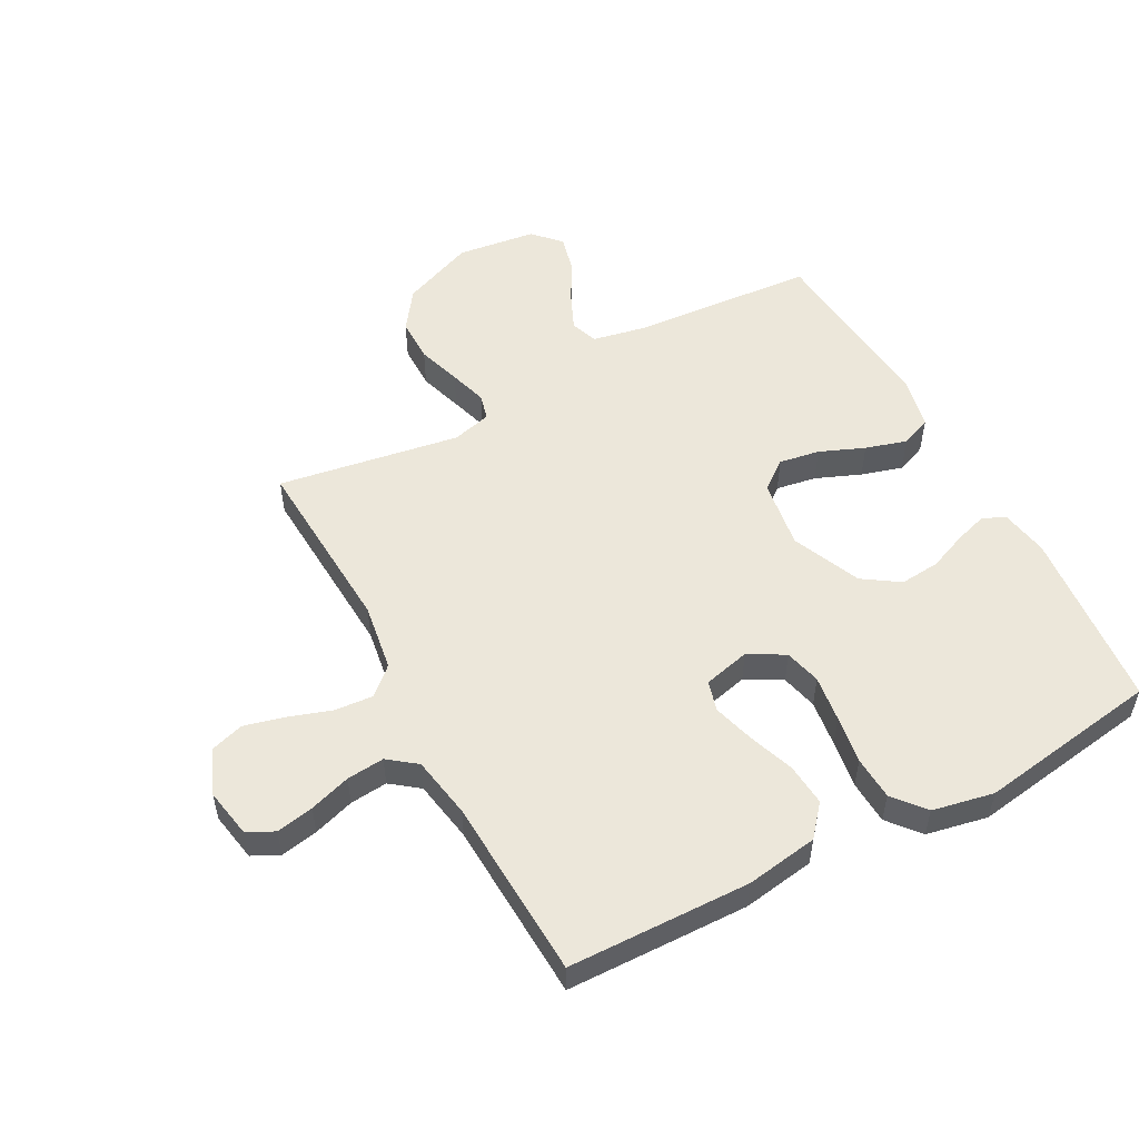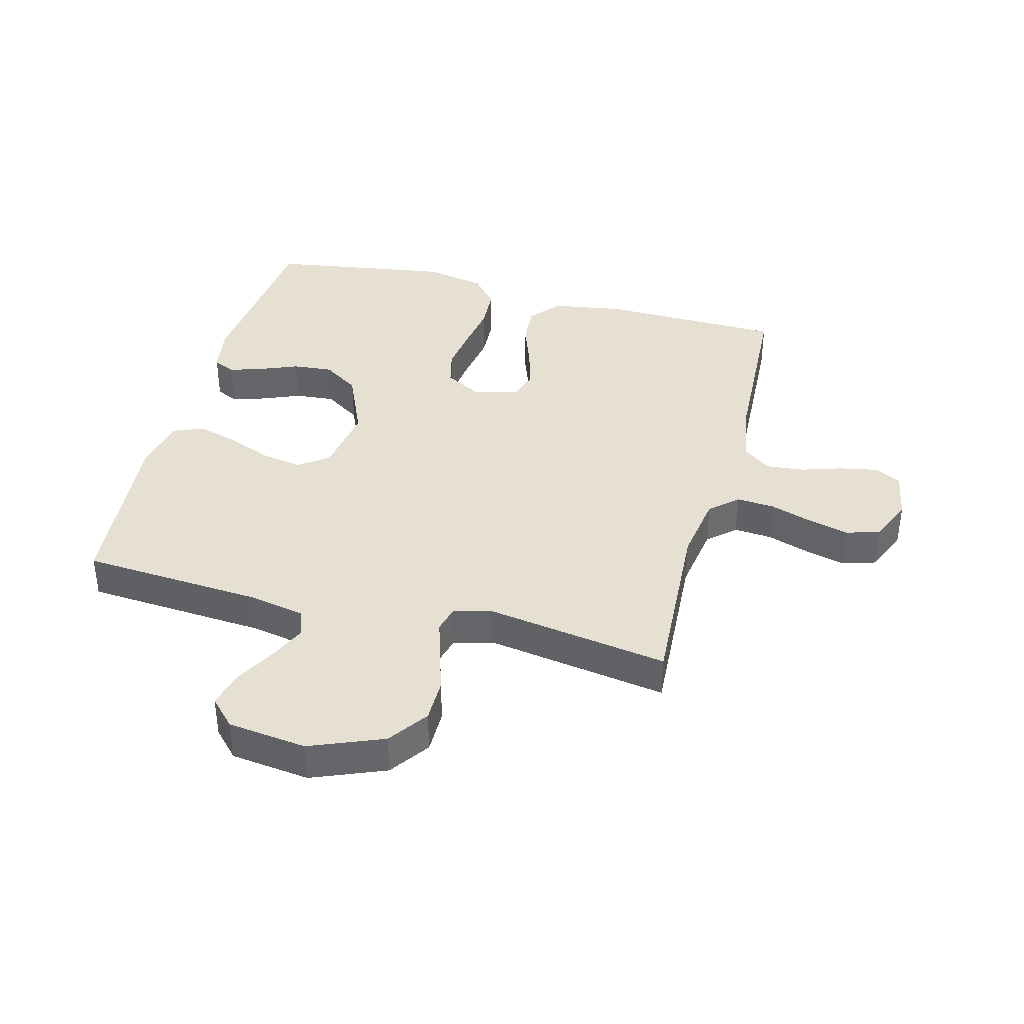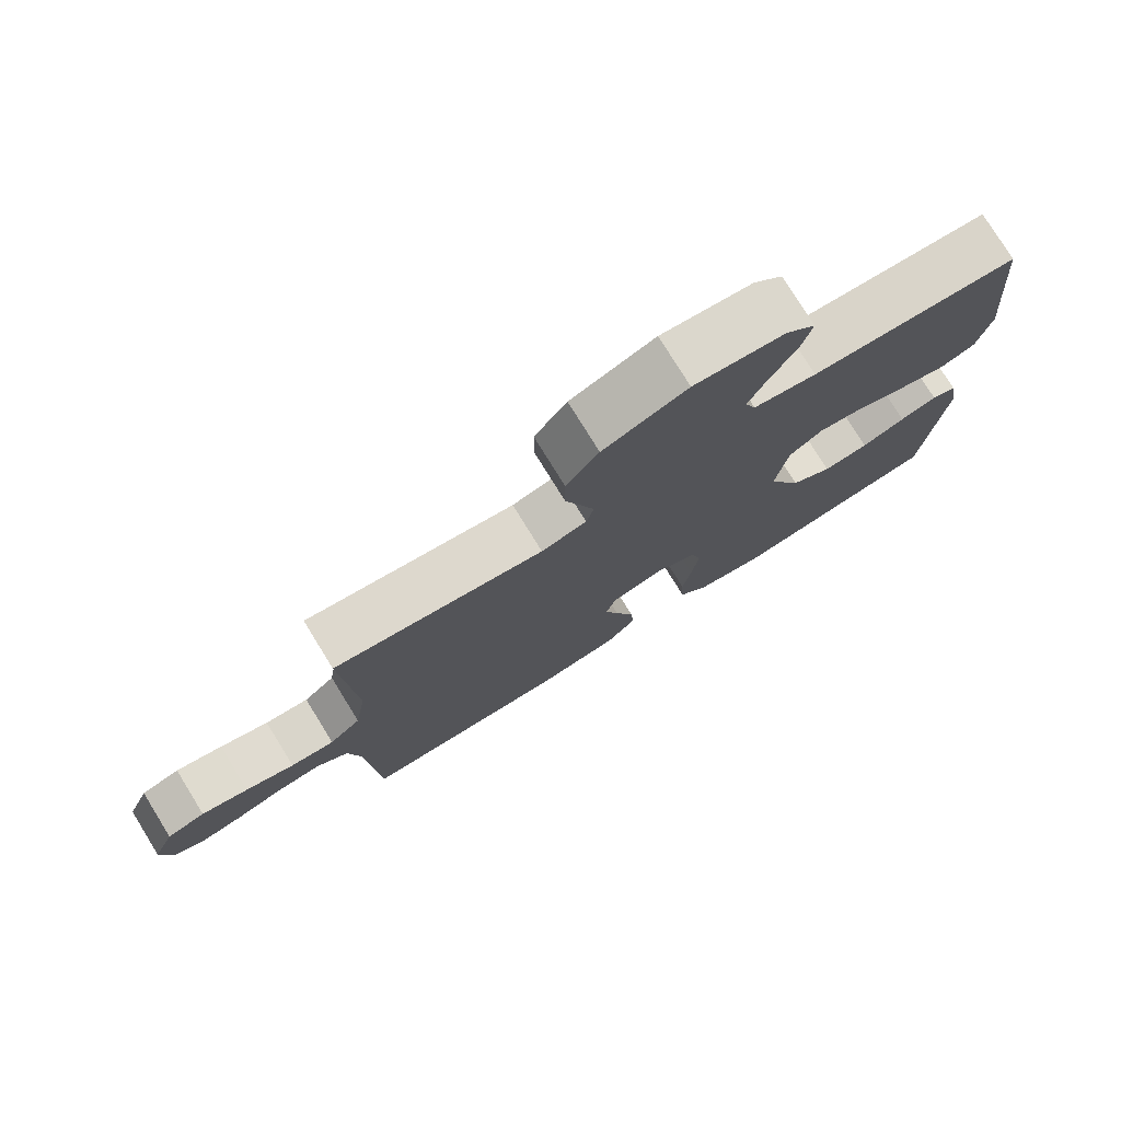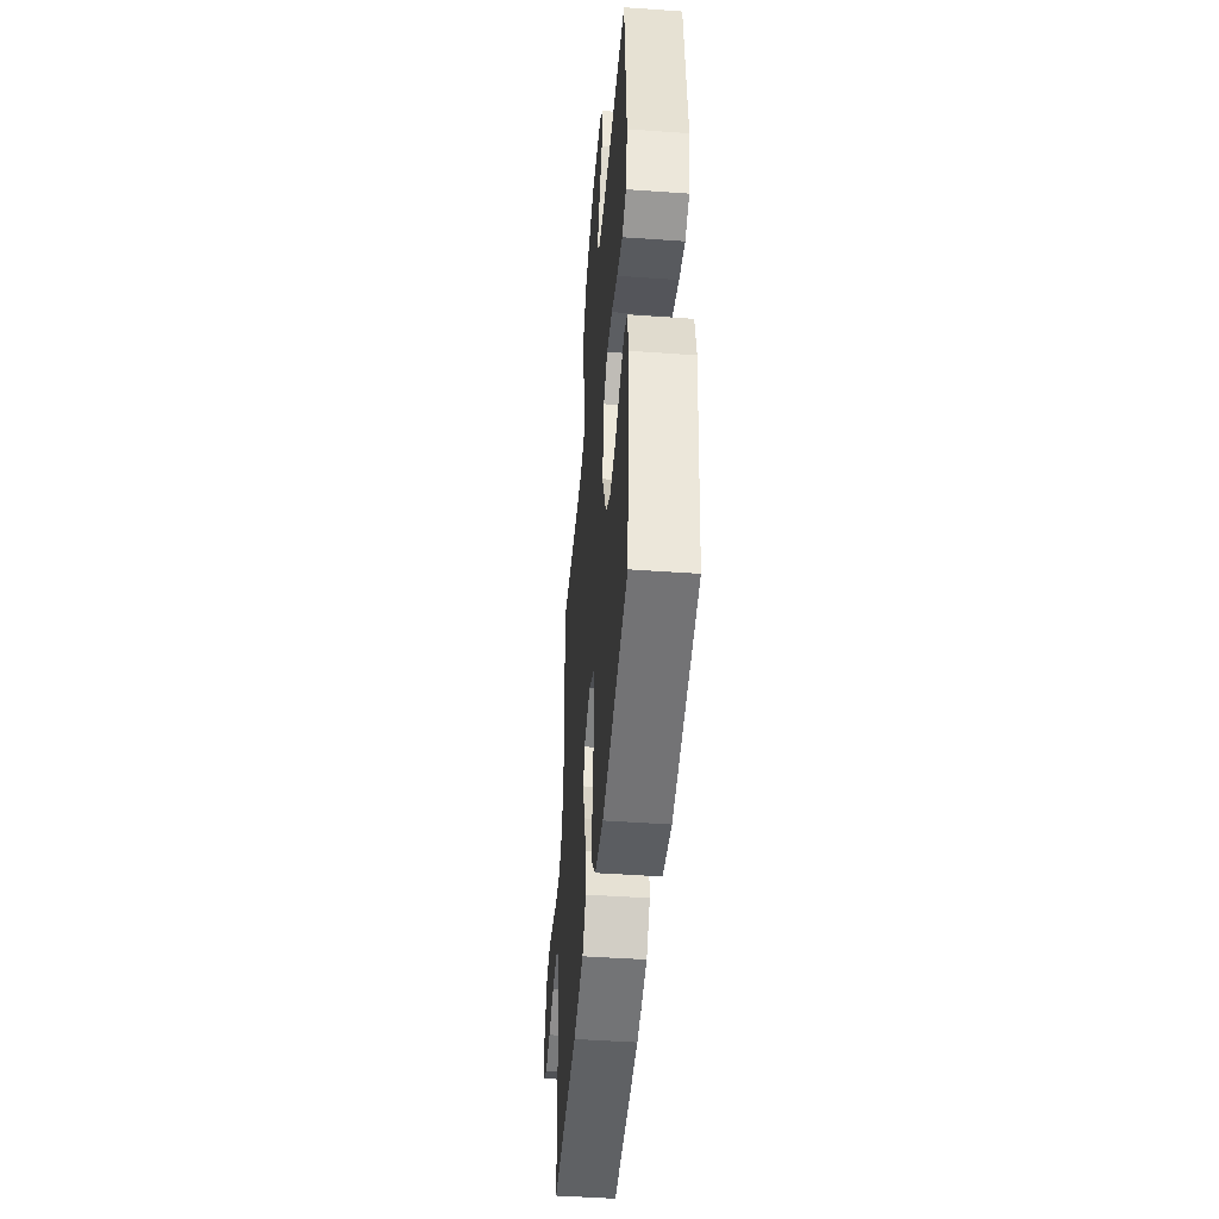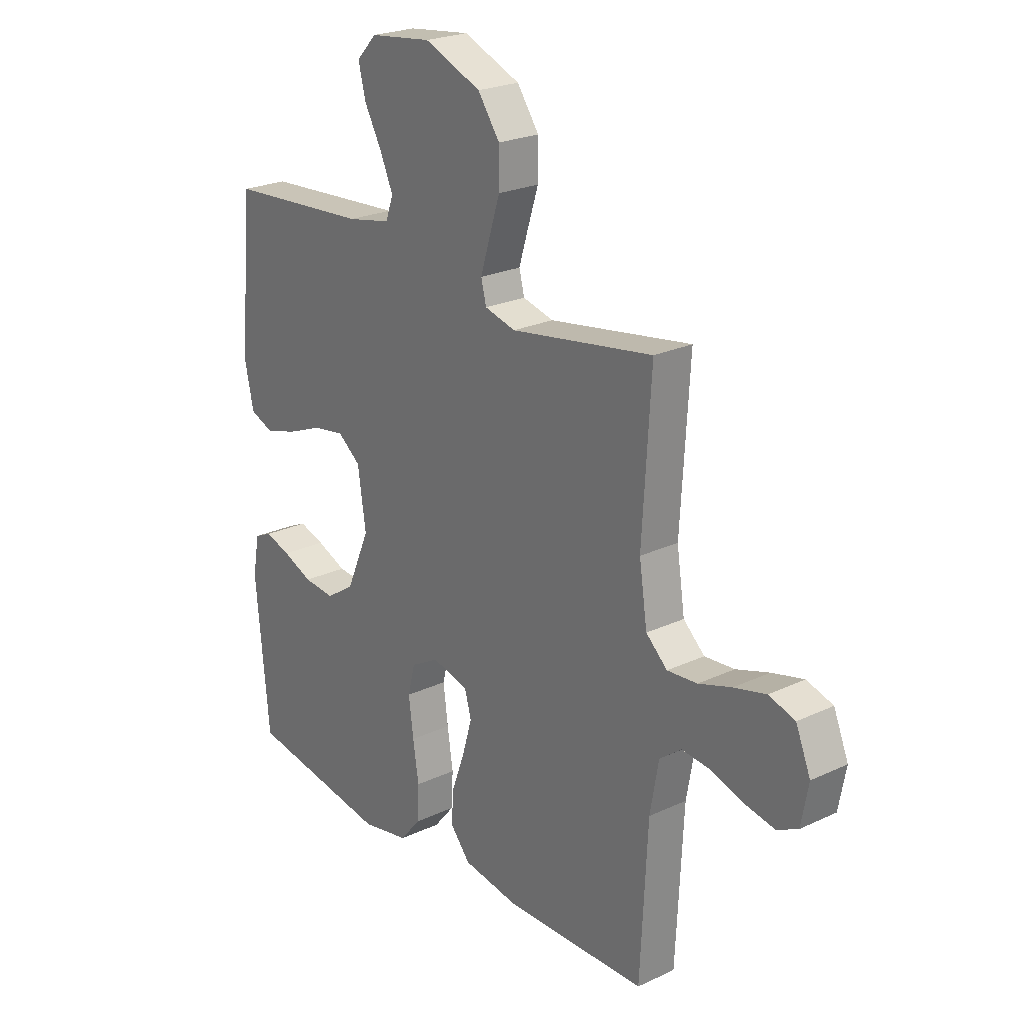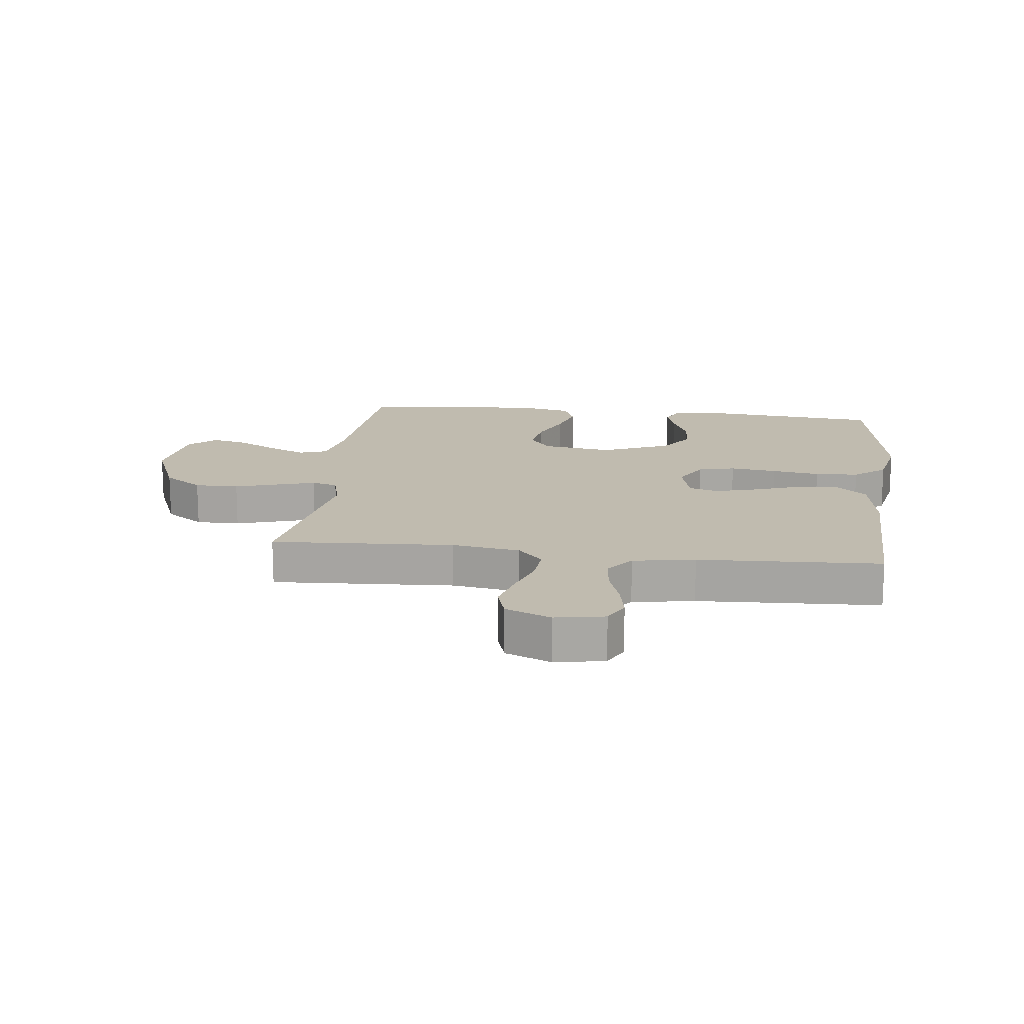
<metadata>
{"format":"obj","ext":"obj","renderer":"f3d","projection":"perspective","resolution":1024,"background":"white","views":[{"elev":53.1,"azim":151.9,"up":"+Y"},{"elev":38.5,"azim":14.8,"up":"+Y"},{"elev":77.7,"azim":148.3,"up":"+Z"},{"elev":-47.0,"azim":-94.6,"up":"+Z"},{"elev":23.6,"azim":51.8,"up":"+Z"},{"elev":15.9,"azim":97.0,"up":"+Y"}]}
</metadata>
<code>
v 0.5 0.07 0.5
v 0.482 0.07 0.2
v 0.499 0.07 0.088
v 0.544 0.07 0.047
v 0.607 0.07 0.052
v 0.677 0.07 0.075
v 0.744 0.07 0.092
v 0.799 0.07 0.075
v 0.83 0.07 0
v 0.815 0.07 -0.081
v 0.771 0.07 -0.103
v 0.709 0.07 -0.091
v 0.641 0.07 -0.069
v 0.579 0.07 -0.063
v 0.533 0.07 -0.098
v 0.515 0.07 -0.2
v 0.5 0.07 -0.5
v 0.2 0.07 -0.506
v 0.081 0.07 -0.487
v 0.038 0.07 -0.436
v 0.044 0.07 -0.367
v 0.071 0.07 -0.292
v 0.091 0.07 -0.223
v 0.077 0.07 -0.173
v 0 0.07 -0.154
v -0.059 0.07 -0.187
v -0.074 0.07 -0.247
v -0.064 0.07 -0.324
v -0.052 0.07 -0.403
v -0.056 0.07 -0.475
v -0.099 0.07 -0.527
v -0.2 0.07 -0.547
v -0.5 0.07 -0.5
v -0.528 0.07 -0.2
v -0.514 0.07 -0.121
v -0.477 0.07 -0.104
v -0.423 0.07 -0.121
v -0.36 0.07 -0.147
v -0.294 0.07 -0.153
v -0.234 0.07 -0.113
v -0.185 0.07 0
v -0.202 0.07 0.115
v -0.25 0.07 0.152
v -0.317 0.07 0.141
v -0.391 0.07 0.111
v -0.459 0.07 0.091
v -0.509 0.07 0.111
v -0.528 0.07 0.2
v -0.5 0.07 0.5
v -0.2 0.07 0.521
v -0.109 0.07 0.539
v -0.093 0.07 0.584
v -0.12 0.07 0.645
v -0.157 0.07 0.712
v -0.172 0.07 0.773
v -0.13 0.07 0.817
v 0 0.07 0.833
v 0.12 0.07 0.784
v 0.166 0.07 0.719
v 0.166 0.07 0.646
v 0.143 0.07 0.574
v 0.124 0.07 0.512
v 0.135 0.07 0.469
v 0.2 0.07 0.452
v 0.5 0 0.5
v 0.482 0 0.2
v 0.499 0 0.088
v 0.544 0 0.047
v 0.607 0 0.052
v 0.677 0 0.075
v 0.744 0 0.092
v 0.799 0 0.075
v 0.83 0 0
v 0.815 0 -0.081
v 0.771 0 -0.103
v 0.709 0 -0.091
v 0.641 0 -0.069
v 0.579 0 -0.063
v 0.533 0 -0.098
v 0.515 0 -0.2
v 0.5 0 -0.5
v 0.2 0 -0.506
v 0.081 0 -0.487
v 0.038 0 -0.436
v 0.044 0 -0.367
v 0.071 0 -0.292
v 0.091 0 -0.223
v 0.077 0 -0.173
v 0 0 -0.154
v -0.059 0 -0.187
v -0.074 0 -0.247
v -0.064 0 -0.324
v -0.052 0 -0.403
v -0.056 0 -0.475
v -0.099 0 -0.527
v -0.2 0 -0.547
v -0.5 0 -0.5
v -0.528 0 -0.2
v -0.514 0 -0.121
v -0.477 0 -0.104
v -0.423 0 -0.121
v -0.36 0 -0.147
v -0.294 0 -0.153
v -0.234 0 -0.113
v -0.185 0 0
v -0.202 0 0.115
v -0.25 0 0.152
v -0.317 0 0.141
v -0.391 0 0.111
v -0.459 0 0.091
v -0.509 0 0.111
v -0.528 0 0.2
v -0.5 0 0.5
v -0.2 0 0.521
v -0.109 0 0.539
v -0.093 0 0.584
v -0.12 0 0.645
v -0.157 0 0.712
v -0.172 0 0.773
v -0.13 0 0.817
v 0 0 0.833
v 0.12 0 0.784
v 0.166 0 0.719
v 0.166 0 0.646
v 0.143 0 0.574
v 0.124 0 0.512
v 0.135 0 0.469
v 0.2 0 0.452
f 59 60 61
f 58 59 61
f 57 58 61
f 56 57 61
f 55 56 61
f 54 55 61
f 53 54 61
f 52 53 61 62
f 51 52 62 63
f 48 49 50
f 47 48 50
f 46 47 50
f 45 46 50
f 44 45 50
f 50 51 63
f 44 50 63
f 43 44 63
f 36 37 38
f 35 36 38
f 34 35 38
f 33 34 38
f 32 33 38
f 31 32 38
f 30 31 38
f 29 30 38
f 28 29 38
f 27 28 38 39
f 26 27 39 40
f 20 21 22
f 19 20 22
f 18 19 22
f 17 18 22
f 16 17 22
f 15 16 22 23
f 14 15 23 24
f 11 12 13
f 10 11 13
f 9 10 13
f 8 9 13
f 7 8 13
f 6 7 13
f 5 6 13
f 4 5 13 14
f 14 24 25
f 4 14 25
f 3 4 25
f 64 1 2
f 64 2 3
f 63 64 3
f 43 63 3
f 42 43 3
f 41 42 3 25
f 25 26 40 41
f 125 124 123
f 125 123 122
f 125 122 121
f 125 121 120
f 125 120 119
f 125 119 118
f 125 118 117
f 126 125 117 116
f 127 126 116 115
f 114 113 112
f 114 112 111
f 114 111 110
f 114 110 109
f 114 109 108
f 127 115 114
f 127 114 108
f 127 108 107
f 102 101 100
f 102 100 99
f 102 99 98
f 102 98 97
f 102 97 96
f 102 96 95
f 102 95 94
f 102 94 93
f 102 93 92
f 103 102 92 91
f 104 103 91 90
f 86 85 84
f 86 84 83
f 86 83 82
f 86 82 81
f 86 81 80
f 87 86 80 79
f 88 87 79 78
f 77 76 75
f 77 75 74
f 77 74 73
f 77 73 72
f 77 72 71
f 77 71 70
f 77 70 69
f 78 77 69 68
f 89 88 78
f 89 78 68
f 89 68 67
f 66 65 128
f 67 66 128
f 67 128 127
f 67 127 107
f 67 107 106
f 89 67 106 105
f 105 104 90 89
f 1 65 66 2
f 2 66 67 3
f 3 67 68 4
f 4 68 69 5
f 5 69 70 6
f 6 70 71 7
f 7 71 72 8
f 8 72 73 9
f 9 73 74 10
f 10 74 75 11
f 11 75 76 12
f 12 76 77 13
f 13 77 78 14
f 14 78 79 15
f 15 79 80 16
f 16 80 81 17
f 17 81 82 18
f 18 82 83 19
f 19 83 84 20
f 20 84 85 21
f 21 85 86 22
f 22 86 87 23
f 23 87 88 24
f 24 88 89 25
f 25 89 90 26
f 26 90 91 27
f 27 91 92 28
f 28 92 93 29
f 29 93 94 30
f 30 94 95 31
f 31 95 96 32
f 32 96 97 33
f 33 97 98 34
f 34 98 99 35
f 35 99 100 36
f 36 100 101 37
f 37 101 102 38
f 38 102 103 39
f 39 103 104 40
f 40 104 105 41
f 41 105 106 42
f 42 106 107 43
f 43 107 108 44
f 44 108 109 45
f 45 109 110 46
f 46 110 111 47
f 47 111 112 48
f 48 112 113 49
f 49 113 114 50
f 50 114 115 51
f 51 115 116 52
f 52 116 117 53
f 53 117 118 54
f 54 118 119 55
f 55 119 120 56
f 56 120 121 57
f 57 121 122 58
f 58 122 123 59
f 59 123 124 60
f 60 124 125 61
f 61 125 126 62
f 62 126 127 63
f 63 127 128 64
f 64 128 65 1

</code>
